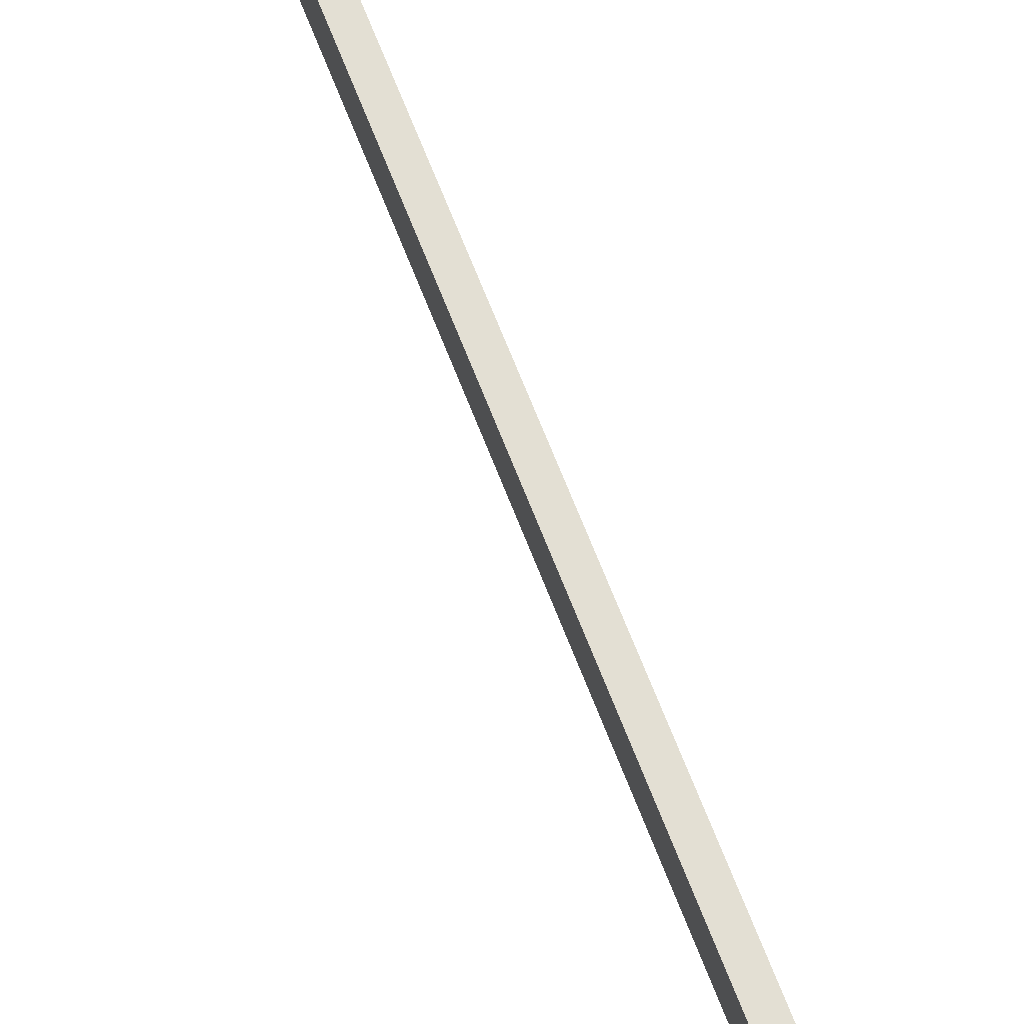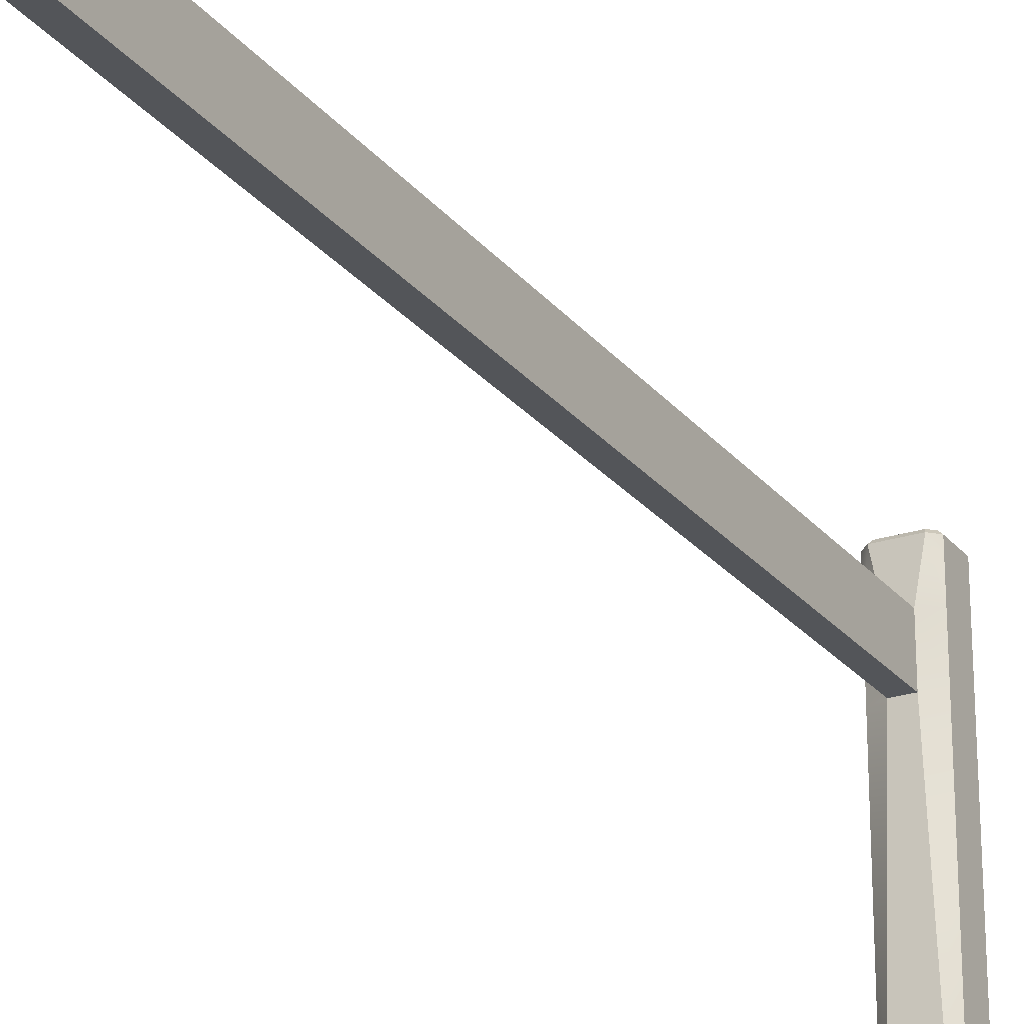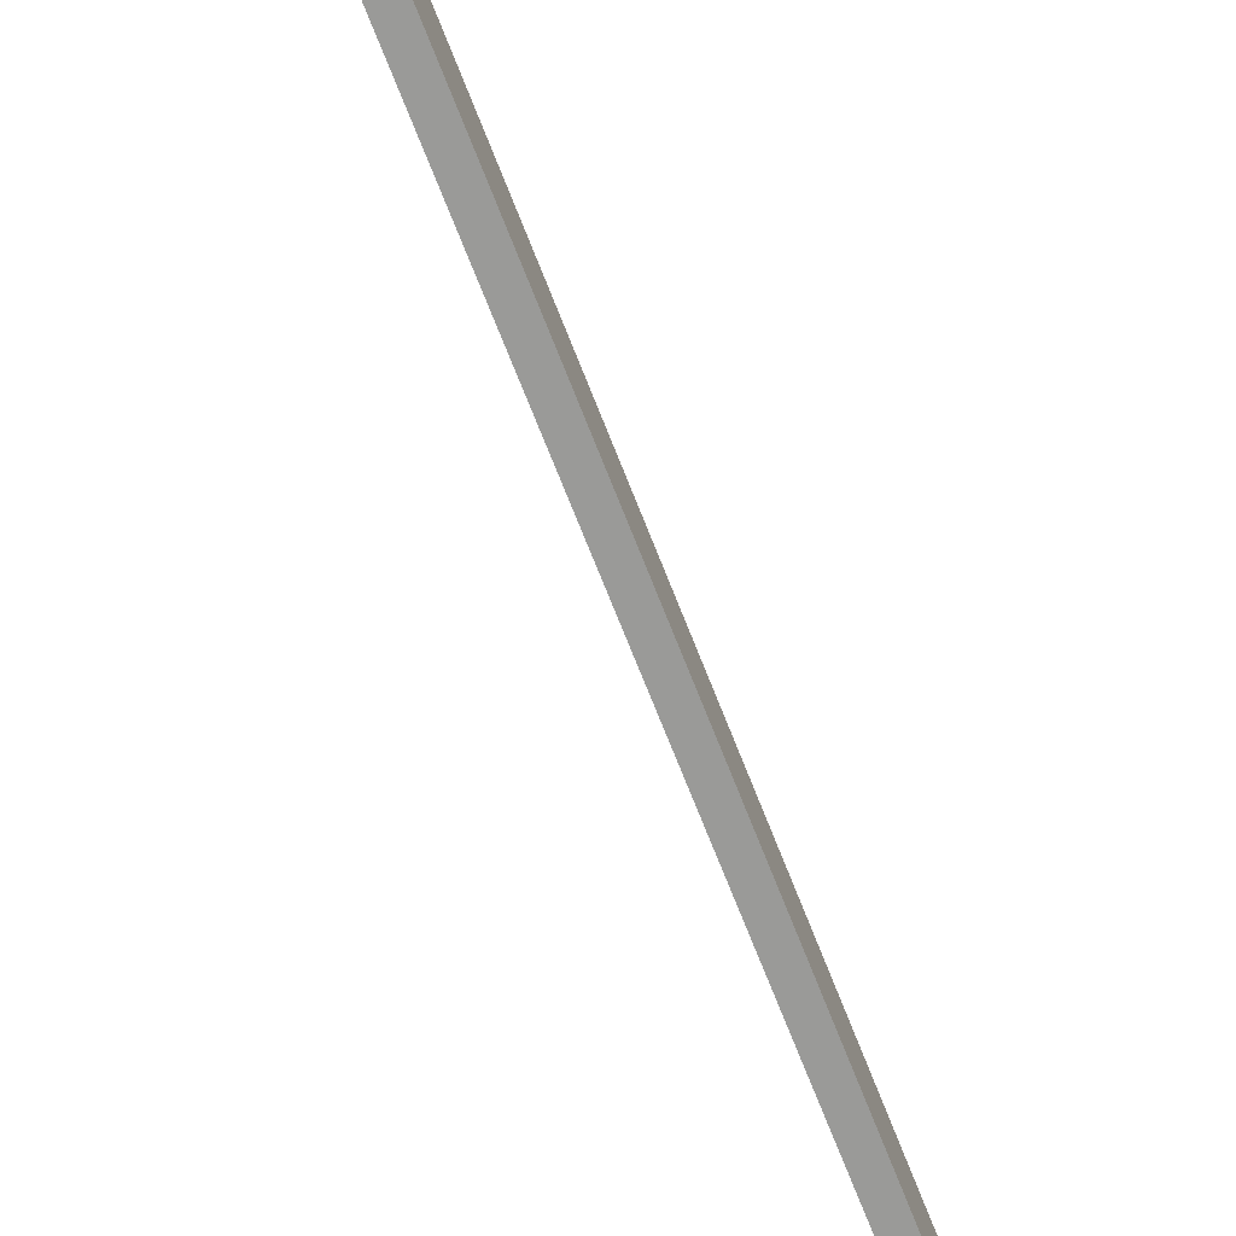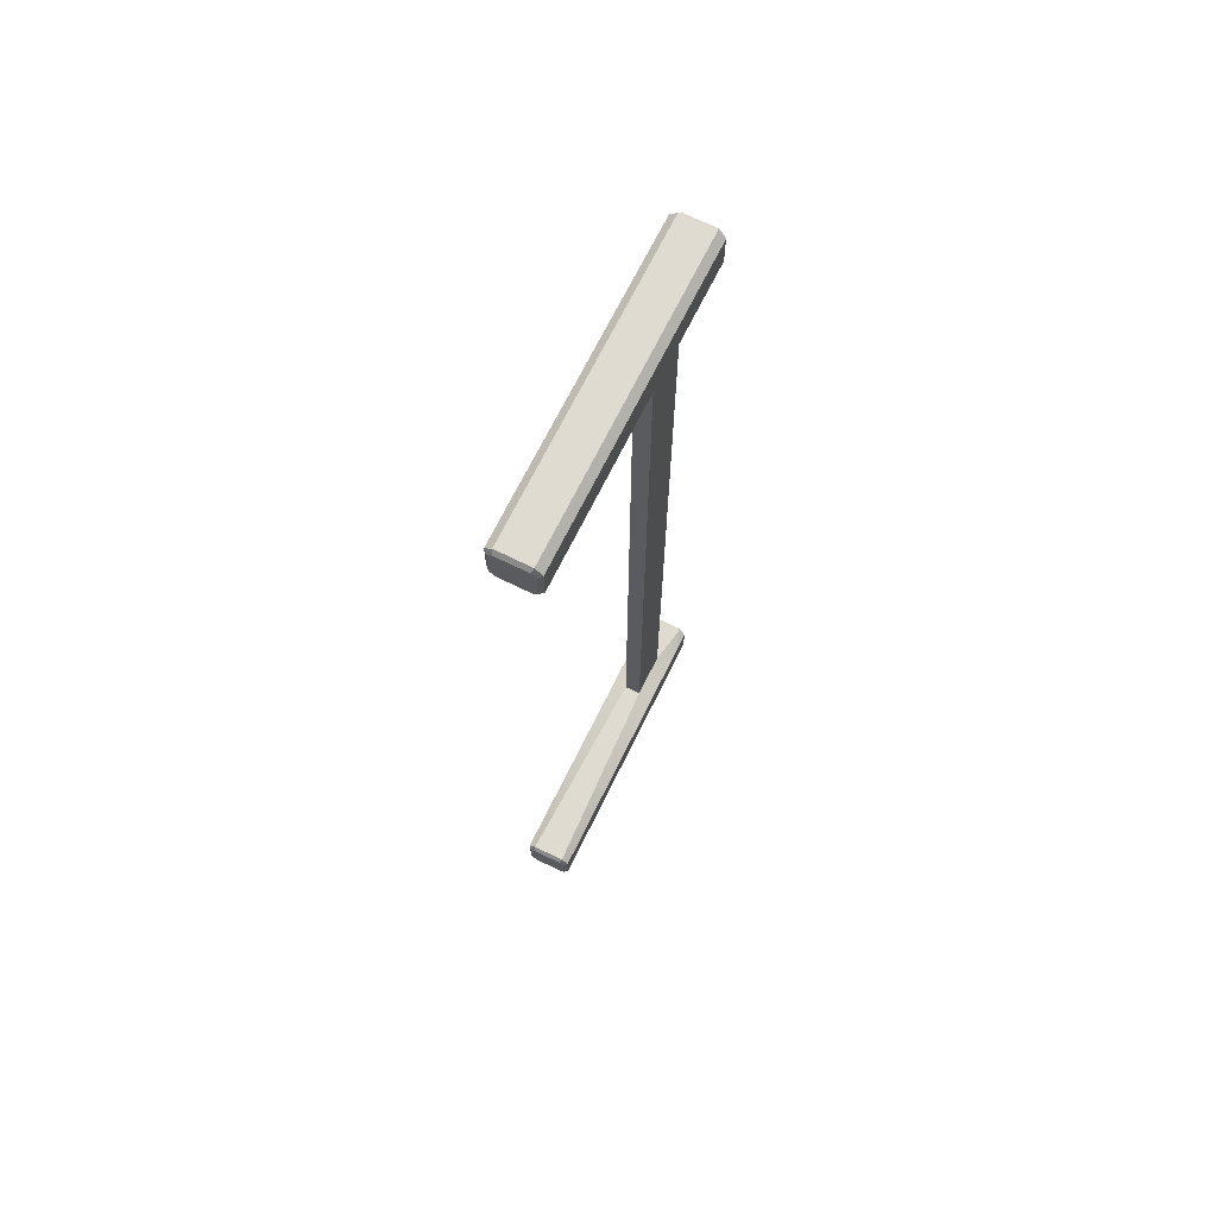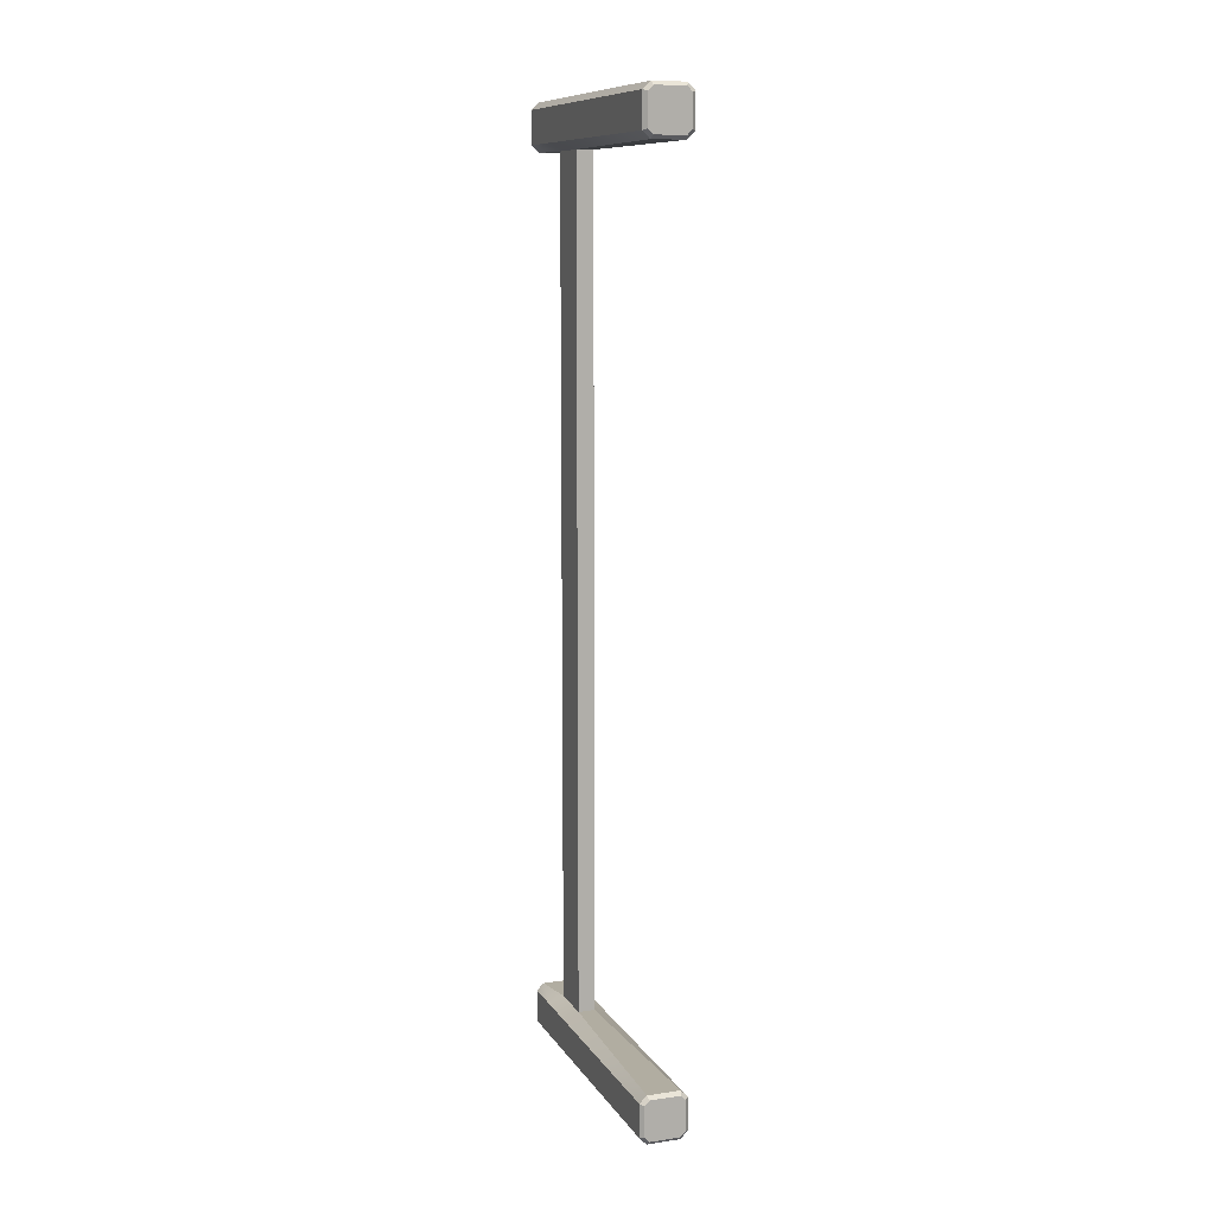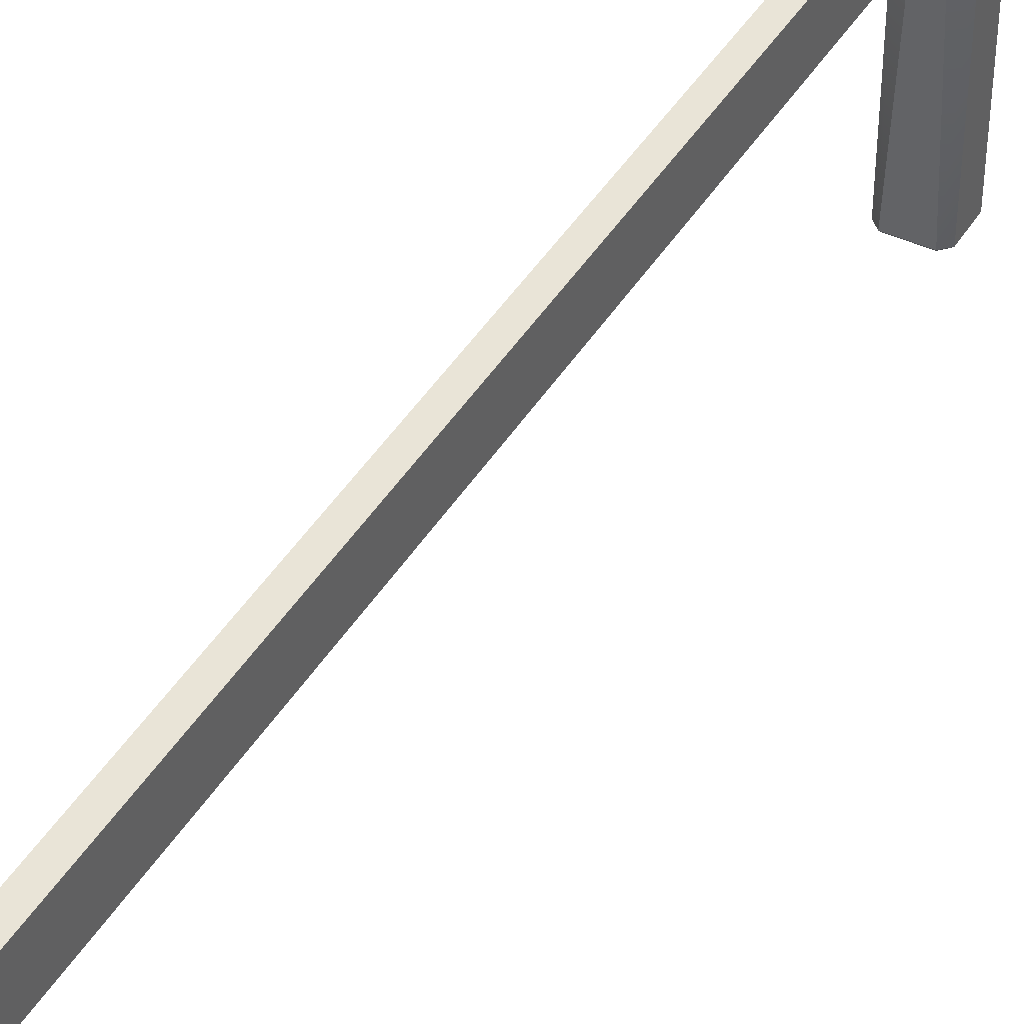
<metadata>
{"format":"obj","ext":"obj","renderer":"f3d","projection":"perspective","resolution":1024,"background":"white","views":[{"elev":67.1,"azim":-21.1,"up":"+Y"},{"elev":-24.0,"azim":-151.5,"up":"+Y"},{"elev":-69.2,"azim":21.2,"up":"+Y"},{"elev":69.9,"azim":26.3,"up":"+Z"},{"elev":10.3,"azim":-19.9,"up":"+Z"},{"elev":42.8,"azim":29.0,"up":"+Y"}]}
</metadata>
<code>
g default
v 7.162 0.015 8.002
v 7.168 0 7.987
v 7.302 0.015 8.002
v 7.296 0 7.987
v 7.147 0 7.965
v 7.132 0.015 7.972
v 7.147 1.3 7.965
v 7.132 1.285 7.972
v 7.147 1.3 7.838
v 7.132 1.285 7.832
v 7.162 1.285 8.002
v 7.168 1.3 7.987
v 7.302 1.285 8.002
v 7.296 1.3 7.987
v 7.317 0 7.965
v 7.332 0.015 7.972
v 7.317 1.3 7.965
v 7.332 1.285 7.972
v 7.317 1.3 7.838
v 7.332 1.285 7.832
v 7.162 1.285 7.802
v 7.168 1.3 7.817
v 7.302 1.285 7.802
v 7.296 1.3 7.817
v 7.147 0 7.838
v 7.132 0.015 7.832
v 7.162 0.015 7.802
v 7.168 0 7.817
v 7.302 0.015 7.802
v 7.296 0 7.817
v 7.317 0 7.838
v 7.332 0.015 7.832
v 7.302 1.11 8.002
v 7.162 1.11 8.002
v 7.132 1.11 7.972
v 7.132 1.11 7.832
v 7.196 1.11 7.802
v 7.268 1.11 7.802
v 7.332 1.11 7.832
v 7.332 1.11 7.972
v 7.302 0.9109 8.002
v 7.162 0.9109 8.002
v 7.132 0.9109 7.972
v 7.132 0.9109 7.832
v 7.196 0.9109 7.802
v 7.268 0.9109 7.802
v 7.332 0.9109 7.832
v 7.332 0.9109 7.972
v 7.162 0.015 4.23
v 7.168 0 4.215
v 7.302 0.015 4.23
v 7.296 0 4.215
v 7.147 0 4.194
v 7.132 0.015 4.2
v 7.147 1.3 4.194
v 7.132 1.285 4.2
v 7.147 1.3 4.067
v 7.132 1.285 4.06
v 7.162 1.285 4.23
v 7.168 1.3 4.215
v 7.302 1.285 4.23
v 7.296 1.3 4.215
v 7.317 0 4.194
v 7.332 0.015 4.2
v 7.317 1.3 4.194
v 7.332 1.285 4.2
v 7.317 1.3 4.067
v 7.332 1.285 4.06
v 7.162 1.285 4.03
v 7.168 1.3 4.045
v 7.302 1.285 4.03
v 7.296 1.3 4.045
v 7.147 0 4.067
v 7.132 0.015 4.06
v 7.162 0.015 4.03
v 7.168 0 4.045
v 7.302 0.015 4.03
v 7.296 0 4.045
v 7.317 0 4.067
v 7.332 0.015 4.06
v 7.268 1.11 4.23
v 7.196 1.11 4.23
v 7.132 1.11 4.2
v 7.132 1.11 4.06
v 7.162 1.11 4.03
v 7.302 1.11 4.03
v 7.332 1.11 4.06
v 7.332 1.11 4.2
v 7.268 0.9109 4.23
v 7.196 0.9109 4.23
v 7.132 0.9109 4.2
v 7.132 0.9109 4.06
v 7.162 0.9109 4.03
v 7.302 0.9109 4.03
v 7.332 0.9109 4.06
v 7.332 0.9109 4.2
g pCube18
f 1 2 3
f 3 2 4
f 2 1 5
f 5 1 6
f 3 4 16
f 16 4 15
f 5 6 25
f 25 6 26
f 7 8 12
f 12 8 11
f 8 7 10
f 10 7 9
f 10 9 21
f 21 9 22
f 12 11 14
f 14 11 13
f 14 13 17
f 17 13 18
f 16 15 32
f 32 15 31
f 17 18 19
f 19 18 20
f 19 20 24
f 24 20 23
f 21 22 23
f 23 22 24
f 25 26 28
f 28 26 27
f 28 27 30
f 30 27 29
f 30 29 31
f 31 29 32
f 42 1 41
f 41 1 3
f 27 45 29
f 29 45 46
f 48 16 47
f 47 16 32
f 44 26 43
f 43 26 6
f 7 12 9
f 9 12 22
f 4 30 15
f 15 30 31
f 6 1 43
f 43 1 42
f 3 16 41
f 41 16 48
f 45 27 44
f 44 27 26
f 46 47 29
f 29 47 32
f 24 14 19
f 19 14 17
f 22 12 24
f 24 12 14
f 2 28 4
f 4 28 30
f 25 28 5
f 5 28 2
f 11 34 13
f 13 34 33
f 35 34 8
f 8 34 11
f 10 36 8
f 8 36 35
f 10 21 36
f 36 21 37
f 38 37 23
f 23 37 21
f 20 39 23
f 23 39 38
f 18 40 20
f 20 40 39
f 33 40 13
f 13 40 18
f 34 42 33
f 33 42 41
f 43 42 35
f 35 42 34
f 36 44 35
f 35 44 43
f 36 37 44
f 44 37 45
f 38 39 46
f 46 39 47
f 40 48 39
f 39 48 47
f 41 48 33
f 33 48 40
f 49 50 51
f 51 50 52
f 50 49 53
f 53 49 54
f 51 52 64
f 64 52 63
f 53 54 73
f 73 54 74
f 55 56 60
f 60 56 59
f 56 55 58
f 58 55 57
f 58 57 69
f 69 57 70
f 60 59 62
f 62 59 61
f 62 61 65
f 65 61 66
f 64 63 80
f 80 63 79
f 65 66 67
f 67 66 68
f 67 68 72
f 72 68 71
f 69 70 71
f 71 70 72
f 73 74 76
f 76 74 75
f 76 75 78
f 78 75 77
f 78 77 79
f 79 77 80
f 90 49 89
f 89 49 51
f 75 93 77
f 77 93 94
f 96 64 95
f 95 64 80
f 92 74 91
f 91 74 54
f 55 60 57
f 57 60 70
f 52 78 63
f 63 78 79
f 54 49 91
f 91 49 90
f 64 96 51
f 51 96 89
f 92 93 74
f 74 93 75
f 94 95 77
f 77 95 80
f 72 62 67
f 67 62 65
f 70 60 72
f 72 60 62
f 50 76 52
f 52 76 78
f 73 76 53
f 53 76 50
f 59 82 61
f 61 82 81
f 82 59 83
f 83 59 56
f 58 84 56
f 56 84 83
f 58 69 84
f 84 69 85
f 86 85 71
f 71 85 69
f 71 68 86
f 86 68 87
f 66 88 68
f 68 88 87
f 81 88 61
f 61 88 66
f 91 90 83
f 83 90 82
f 84 92 83
f 83 92 91
f 84 85 92
f 92 85 93
f 94 93 86
f 86 93 85
f 86 87 94
f 94 87 95
f 88 96 87
f 87 96 95
f 89 96 81
f 81 96 88
f 46 45 89
f 89 45 90
f 45 37 90
f 90 37 82
f 37 38 82
f 82 38 81
f 38 46 81
f 81 46 89
g default
v 7.162 0.015 8.002
v 7.168 0 7.987
v 7.302 0.015 8.002
v 7.296 0 7.987
v 7.147 0 7.965
v 7.132 0.015 7.972
v 7.147 1.3 7.965
v 7.132 1.285 7.972
v 7.147 1.3 7.838
v 7.132 1.285 7.832
v 7.162 1.285 8.002
v 7.168 1.3 7.987
v 7.302 1.285 8.002
v 7.296 1.3 7.987
v 7.317 0 7.965
v 7.332 0.015 7.972
v 7.317 1.3 7.965
v 7.332 1.285 7.972
v 7.317 1.3 7.838
v 7.332 1.285 7.832
v 7.162 1.285 7.802
v 7.168 1.3 7.817
v 7.302 1.285 7.802
v 7.296 1.3 7.817
v 7.147 0 7.838
v 7.132 0.015 7.832
v 7.162 0.015 7.802
v 7.168 0 7.817
v 7.302 0.015 7.802
v 7.296 0 7.817
v 7.317 0 7.838
v 7.332 0.015 7.832
v 7.302 1.11 8.002
v 7.162 1.11 8.002
v 7.132 1.11 7.972
v 7.132 1.11 7.832
v 7.196 1.11 7.802
v 7.268 1.11 7.802
v 7.332 1.11 7.832
v 7.332 1.11 7.972
v 7.302 0.9109 8.002
v 7.162 0.9109 8.002
v 7.132 0.9109 7.972
v 7.132 0.9109 7.832
v 7.196 0.9109 7.802
v 7.268 0.9109 7.802
v 7.332 0.9109 7.832
v 7.332 0.9109 7.972
v 7.162 0.015 4.23
v 7.168 0 4.215
v 7.302 0.015 4.23
v 7.296 0 4.215
v 7.147 0 4.194
v 7.132 0.015 4.2
v 7.147 1.3 4.194
v 7.132 1.285 4.2
v 7.147 1.3 4.067
v 7.132 1.285 4.06
v 7.162 1.285 4.23
v 7.168 1.3 4.215
v 7.302 1.285 4.23
v 7.296 1.3 4.215
v 7.317 0 4.194
v 7.332 0.015 4.2
v 7.317 1.3 4.194
v 7.332 1.285 4.2
v 7.317 1.3 4.067
v 7.332 1.285 4.06
v 7.162 1.285 4.03
v 7.168 1.3 4.045
v 7.302 1.285 4.03
v 7.296 1.3 4.045
v 7.147 0 4.067
v 7.132 0.015 4.06
v 7.162 0.015 4.03
v 7.168 0 4.045
v 7.302 0.015 4.03
v 7.296 0 4.045
v 7.317 0 4.067
v 7.332 0.015 4.06
v 7.268 1.11 4.23
v 7.196 1.11 4.23
v 7.132 1.11 4.2
v 7.132 1.11 4.06
v 7.162 1.11 4.03
v 7.302 1.11 4.03
v 7.332 1.11 4.06
v 7.332 1.11 4.2
v 7.268 0.9109 4.23
v 7.196 0.9109 4.23
v 7.132 0.9109 4.2
v 7.132 0.9109 4.06
v 7.162 0.9109 4.03
v 7.302 0.9109 4.03
v 7.332 0.9109 4.06
v 7.332 0.9109 4.2
g pCube18
f 97 98 99
f 99 98 100
f 98 97 101
f 101 97 102
f 99 100 112
f 112 100 111
f 101 102 121
f 121 102 122
f 103 104 108
f 108 104 107
f 104 103 106
f 106 103 105
f 106 105 117
f 117 105 118
f 108 107 110
f 110 107 109
f 110 109 113
f 113 109 114
f 112 111 128
f 128 111 127
f 113 114 115
f 115 114 116
f 115 116 120
f 120 116 119
f 117 118 119
f 119 118 120
f 121 122 124
f 124 122 123
f 124 123 126
f 126 123 125
f 126 125 127
f 127 125 128
f 138 97 137
f 137 97 99
f 123 141 125
f 125 141 142
f 144 112 143
f 143 112 128
f 140 122 139
f 139 122 102
f 103 108 105
f 105 108 118
f 100 126 111
f 111 126 127
f 102 97 139
f 139 97 138
f 99 112 137
f 137 112 144
f 141 123 140
f 140 123 122
f 142 143 125
f 125 143 128
f 120 110 115
f 115 110 113
f 118 108 120
f 120 108 110
f 98 124 100
f 100 124 126
f 121 124 101
f 101 124 98
f 107 130 109
f 109 130 129
f 131 130 104
f 104 130 107
f 106 132 104
f 104 132 131
f 106 117 132
f 132 117 133
f 134 133 119
f 119 133 117
f 116 135 119
f 119 135 134
f 114 136 116
f 116 136 135
f 129 136 109
f 109 136 114
f 130 138 129
f 129 138 137
f 139 138 131
f 131 138 130
f 132 140 131
f 131 140 139
f 132 133 140
f 140 133 141
f 134 135 142
f 142 135 143
f 136 144 135
f 135 144 143
f 137 144 129
f 129 144 136
f 145 146 147
f 147 146 148
f 146 145 149
f 149 145 150
f 147 148 160
f 160 148 159
f 149 150 169
f 169 150 170
f 151 152 156
f 156 152 155
f 152 151 154
f 154 151 153
f 154 153 165
f 165 153 166
f 156 155 158
f 158 155 157
f 158 157 161
f 161 157 162
f 160 159 176
f 176 159 175
f 161 162 163
f 163 162 164
f 163 164 168
f 168 164 167
f 165 166 167
f 167 166 168
f 169 170 172
f 172 170 171
f 172 171 174
f 174 171 173
f 174 173 175
f 175 173 176
f 186 145 185
f 185 145 147
f 171 189 173
f 173 189 190
f 192 160 191
f 191 160 176
f 188 170 187
f 187 170 150
f 151 156 153
f 153 156 166
f 148 174 159
f 159 174 175
f 150 145 187
f 187 145 186
f 160 192 147
f 147 192 185
f 188 189 170
f 170 189 171
f 190 191 173
f 173 191 176
f 168 158 163
f 163 158 161
f 166 156 168
f 168 156 158
f 146 172 148
f 148 172 174
f 169 172 149
f 149 172 146
f 155 178 157
f 157 178 177
f 178 155 179
f 179 155 152
f 154 180 152
f 152 180 179
f 154 165 180
f 180 165 181
f 182 181 167
f 167 181 165
f 167 164 182
f 182 164 183
f 162 184 164
f 164 184 183
f 177 184 157
f 157 184 162
f 187 186 179
f 179 186 178
f 180 188 179
f 179 188 187
f 180 181 188
f 188 181 189
f 190 189 182
f 182 189 181
f 182 183 190
f 190 183 191
f 184 192 183
f 183 192 191
f 185 192 177
f 177 192 184
f 142 141 185
f 185 141 186
f 141 133 186
f 186 133 178
f 133 134 178
f 178 134 177
f 134 142 177
f 177 142 185

</code>
